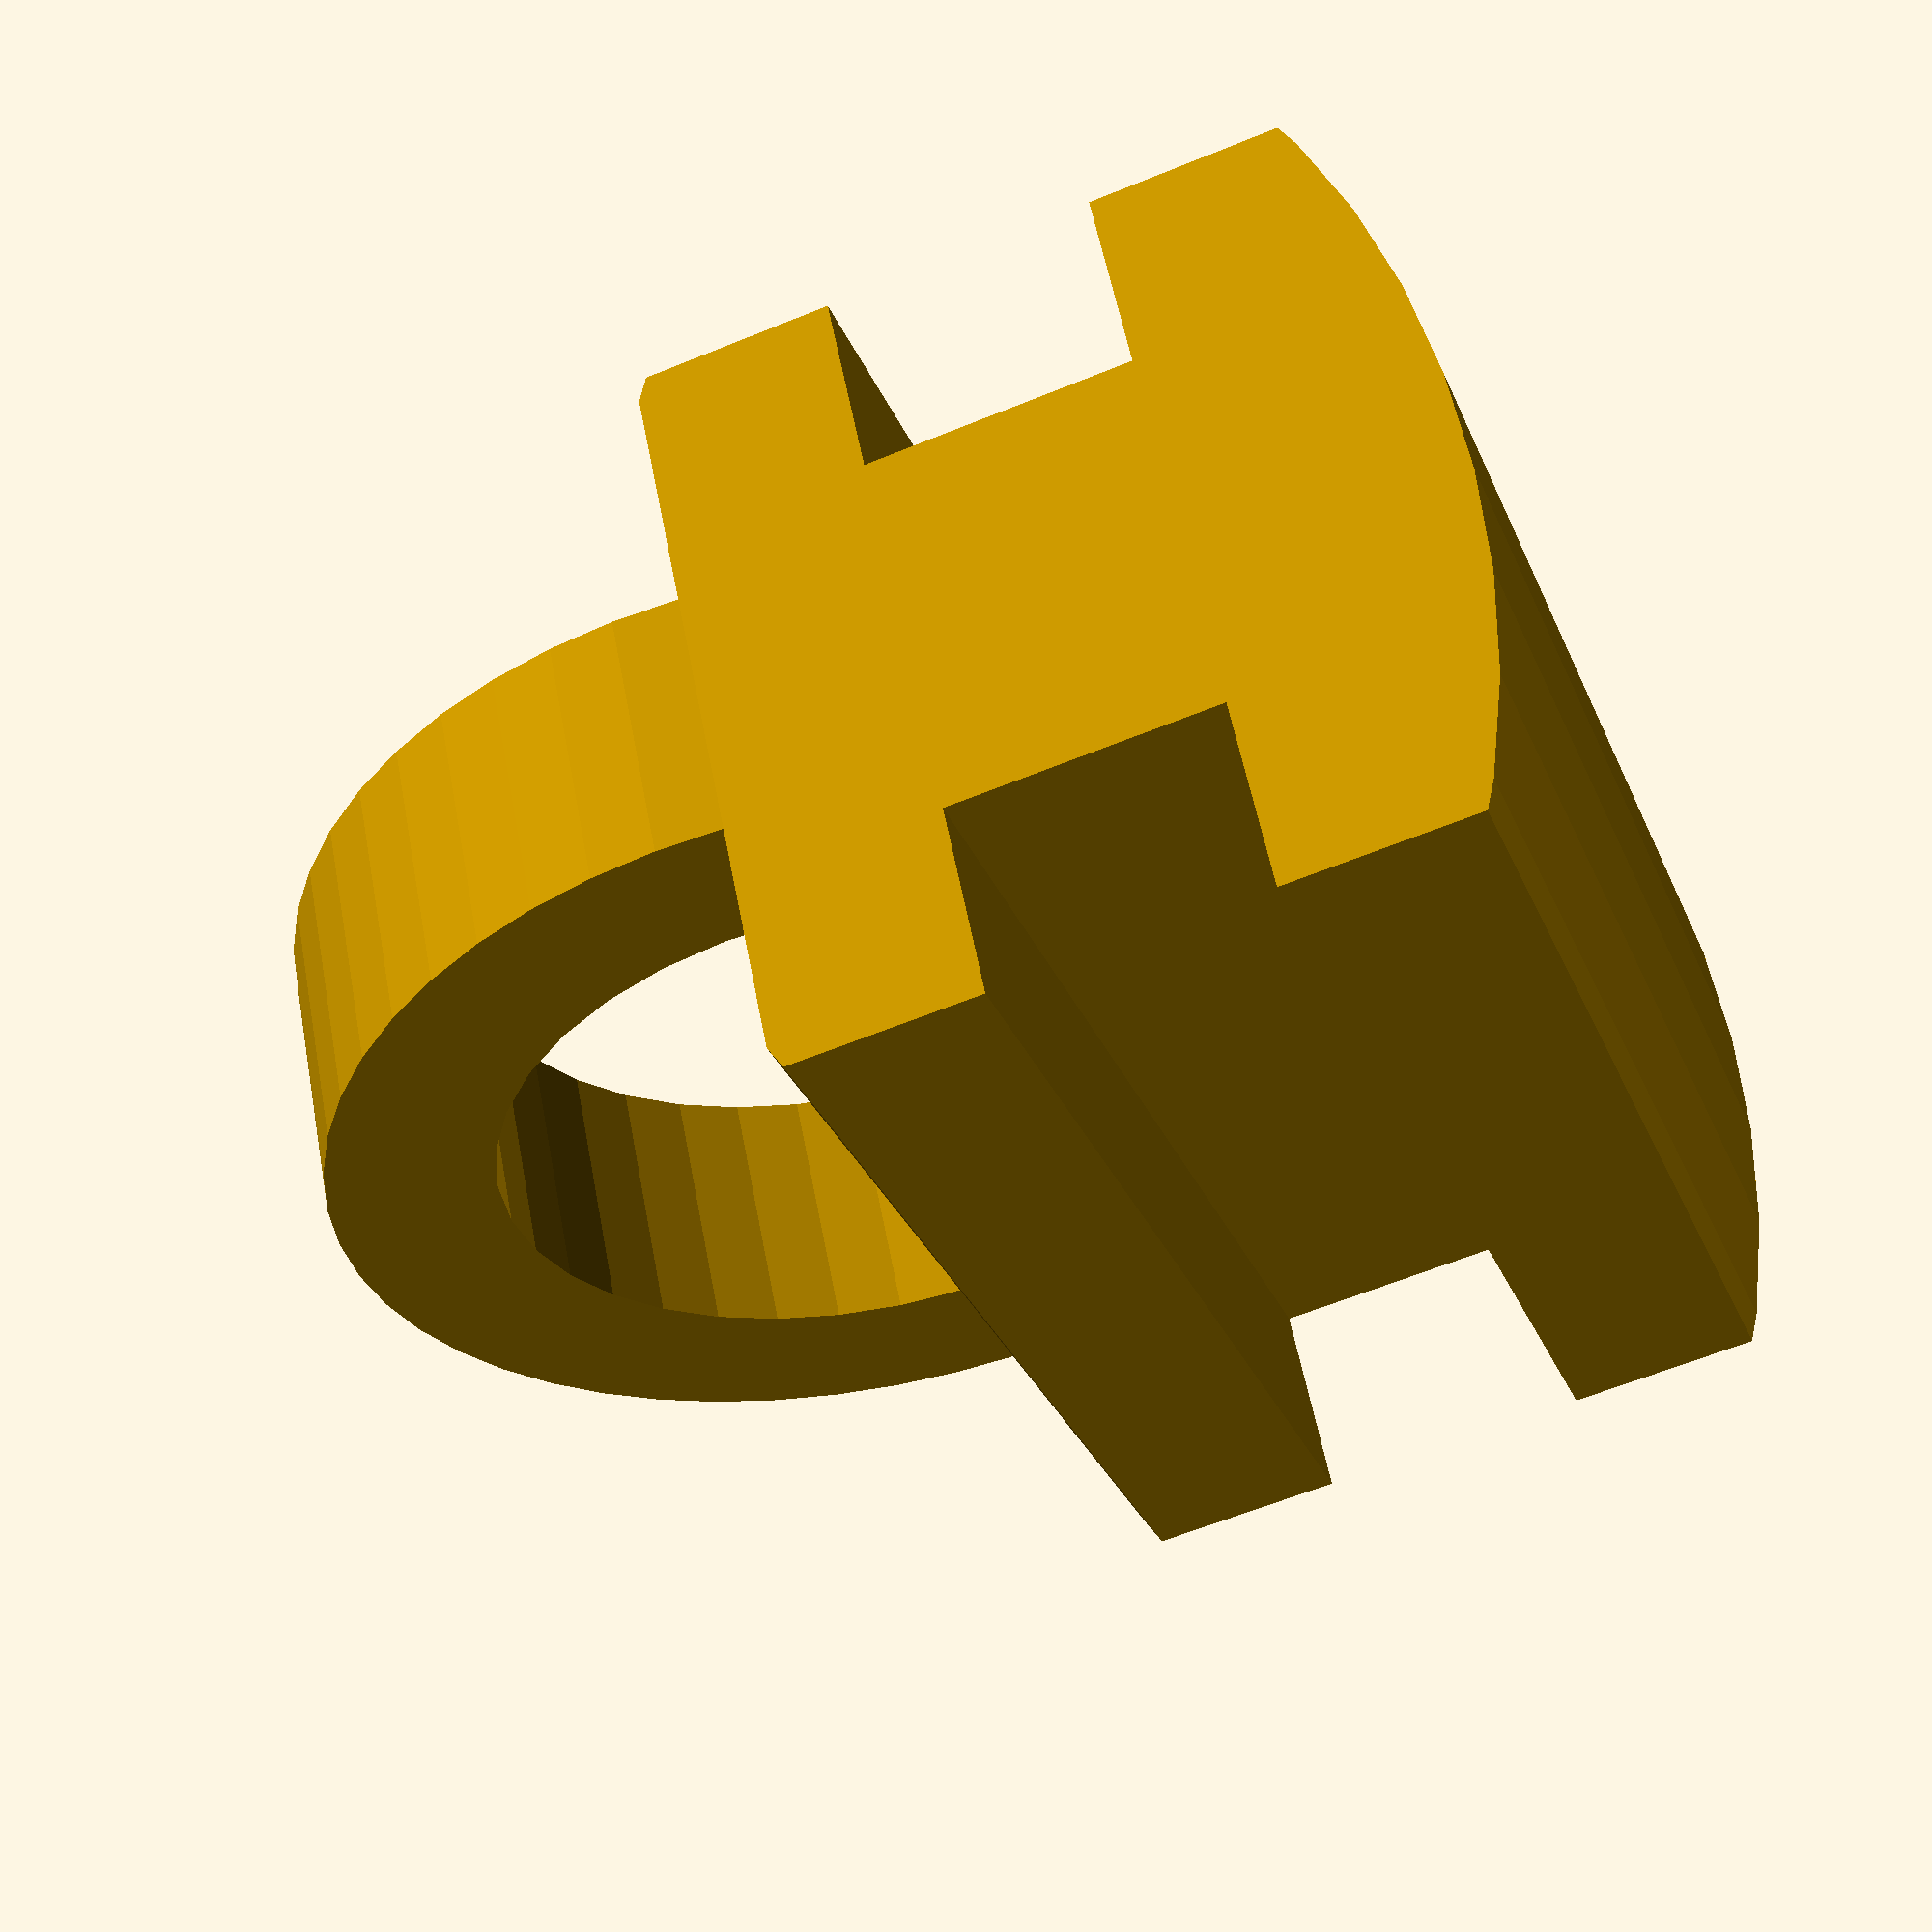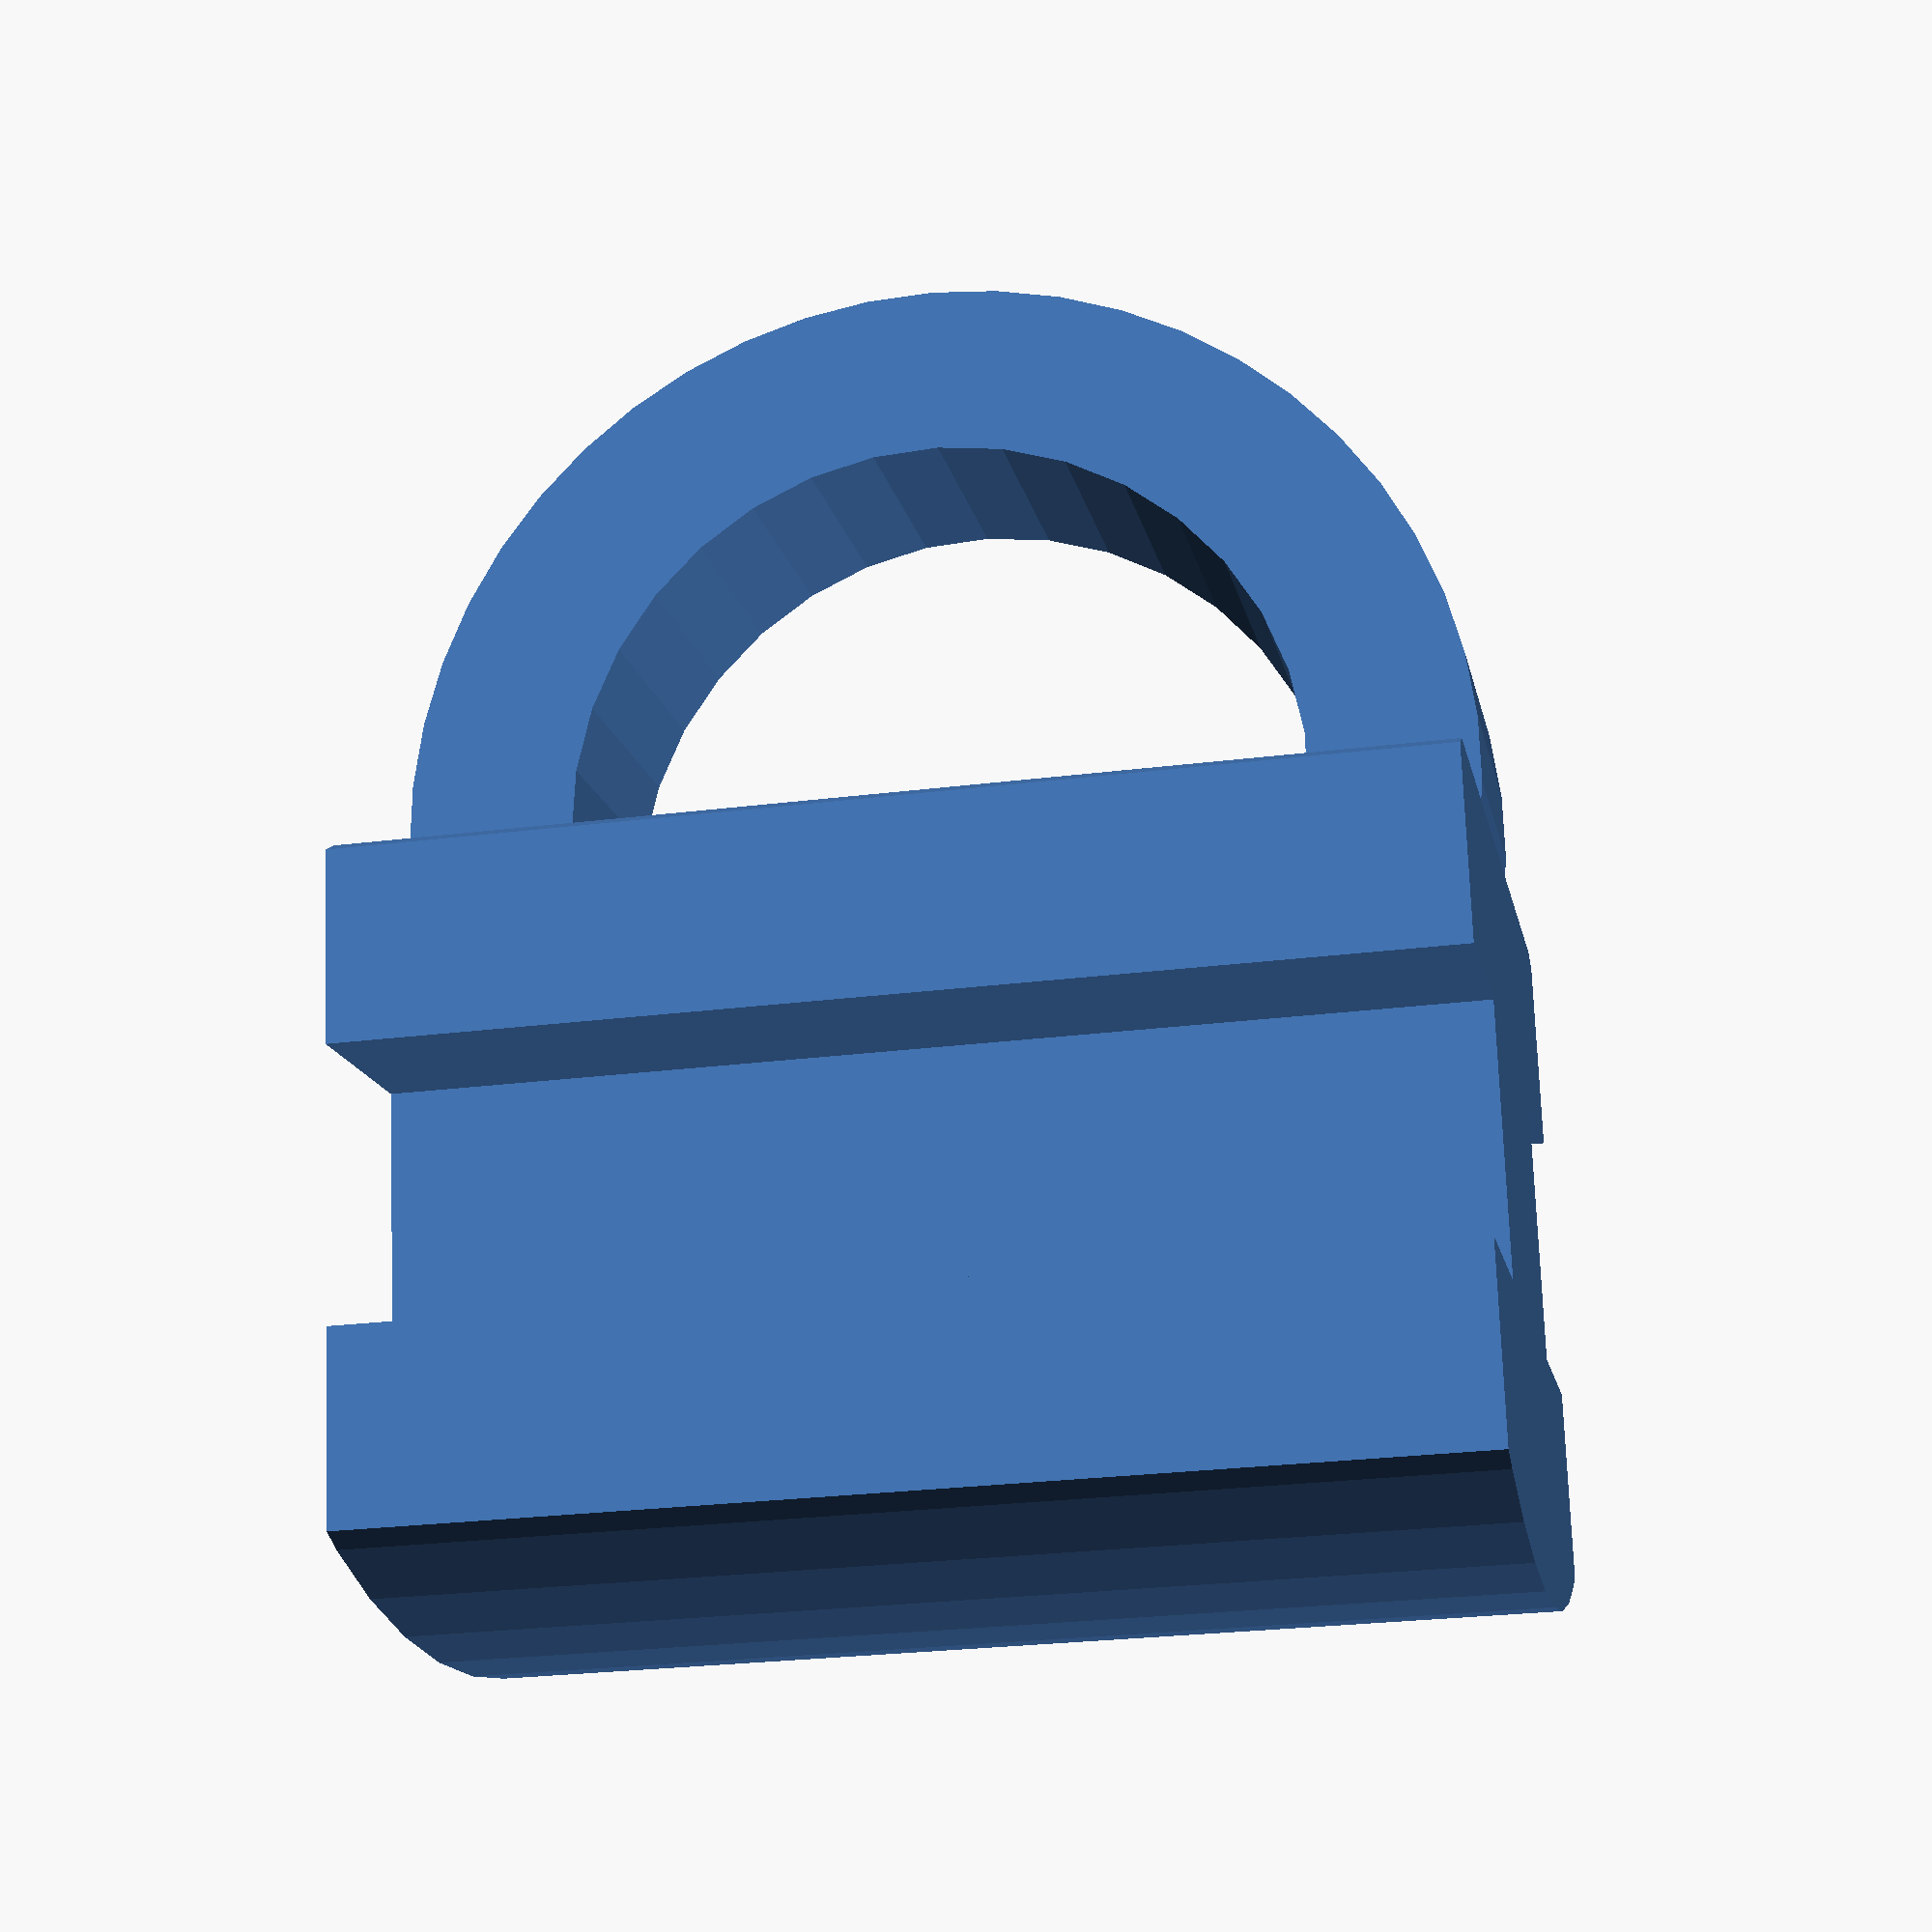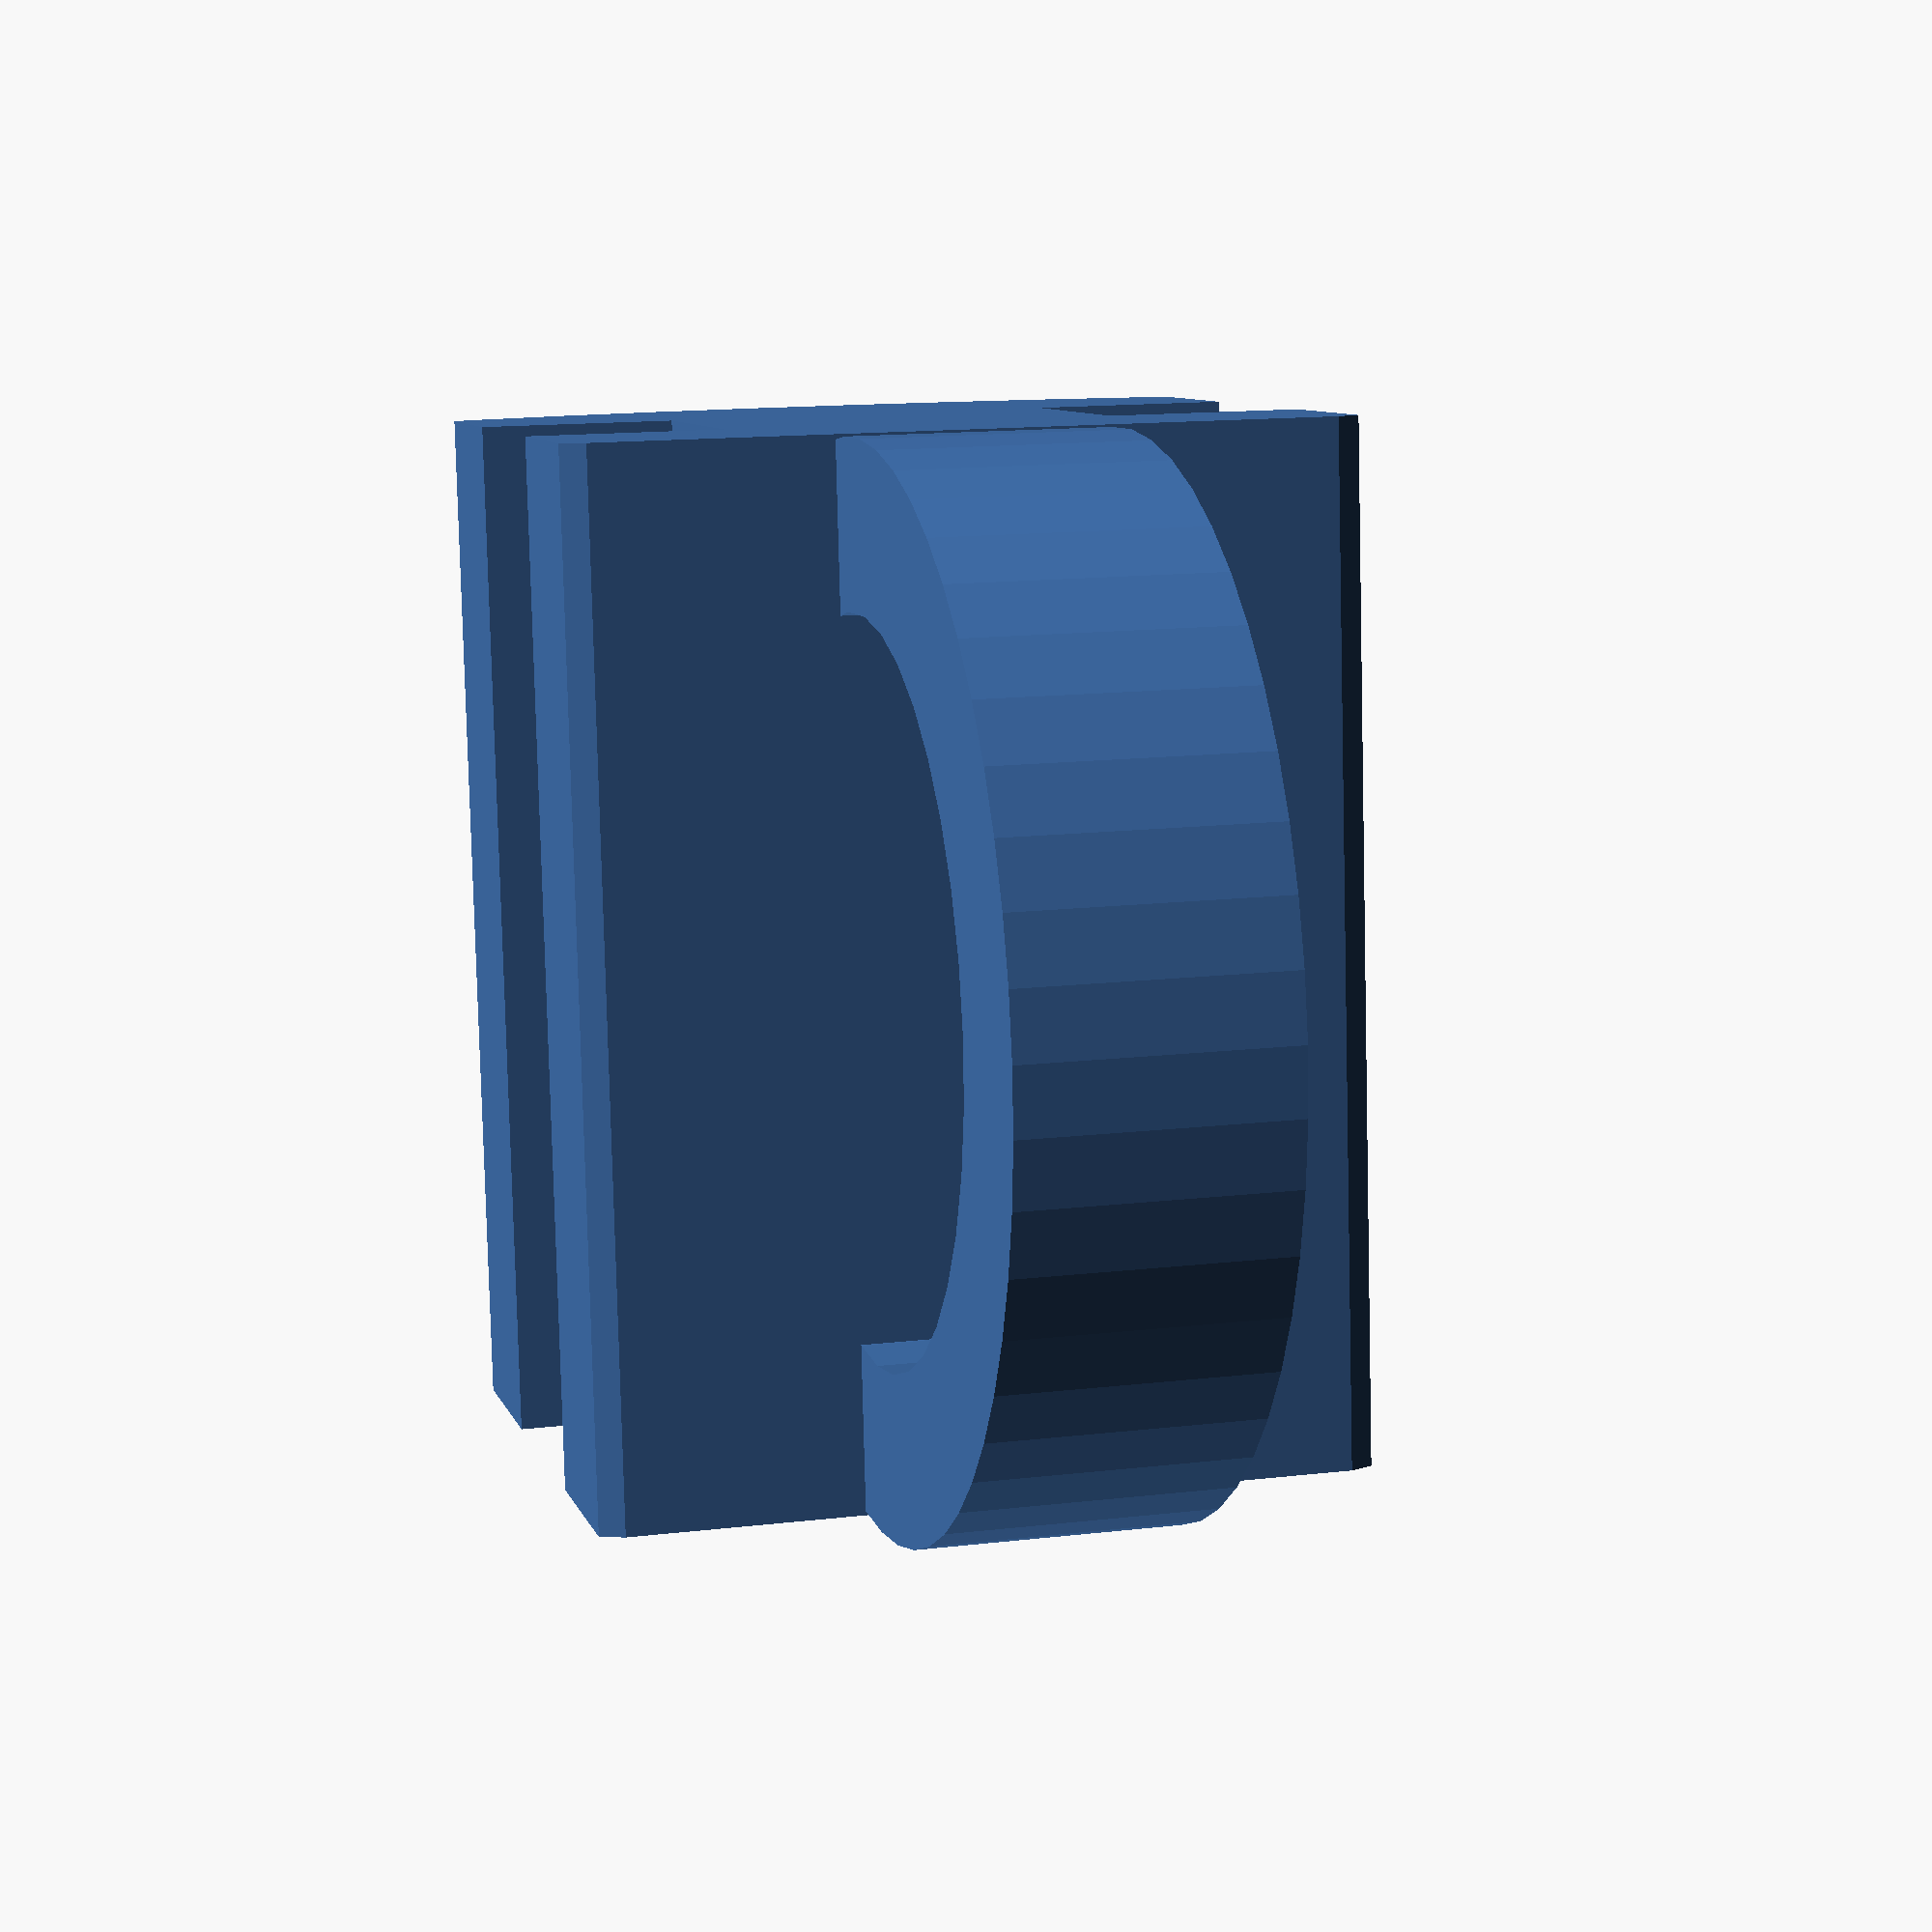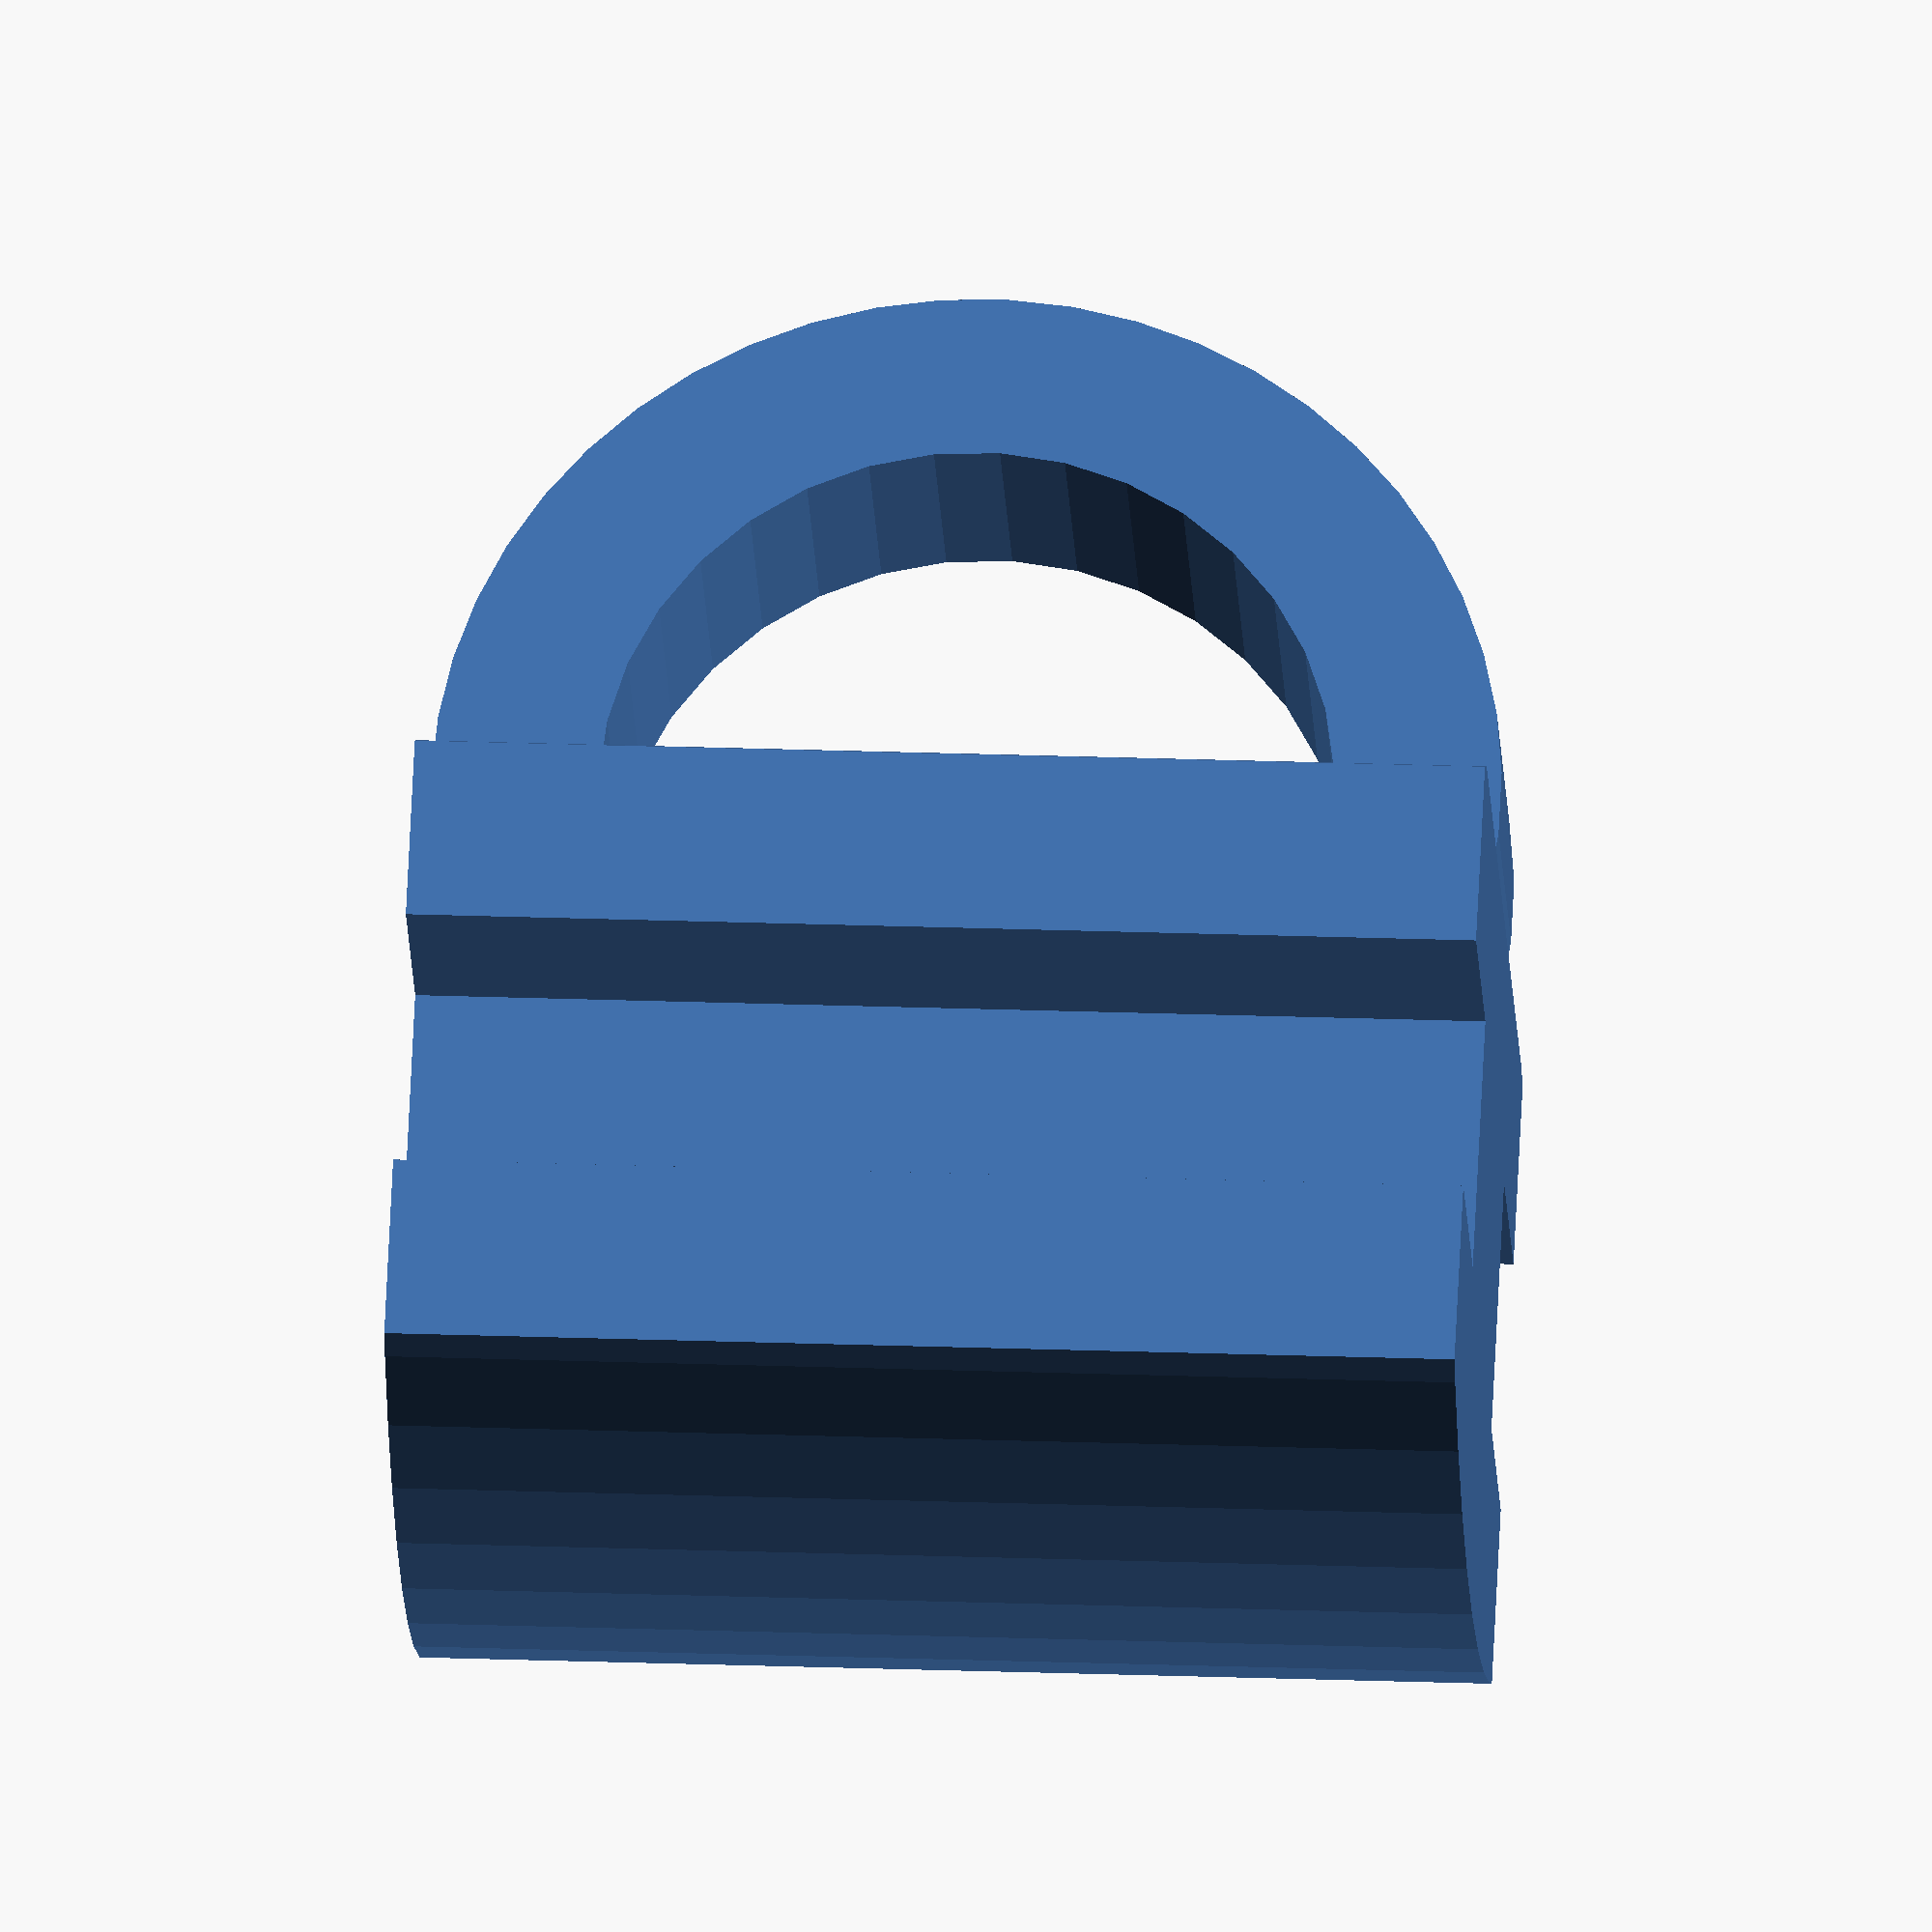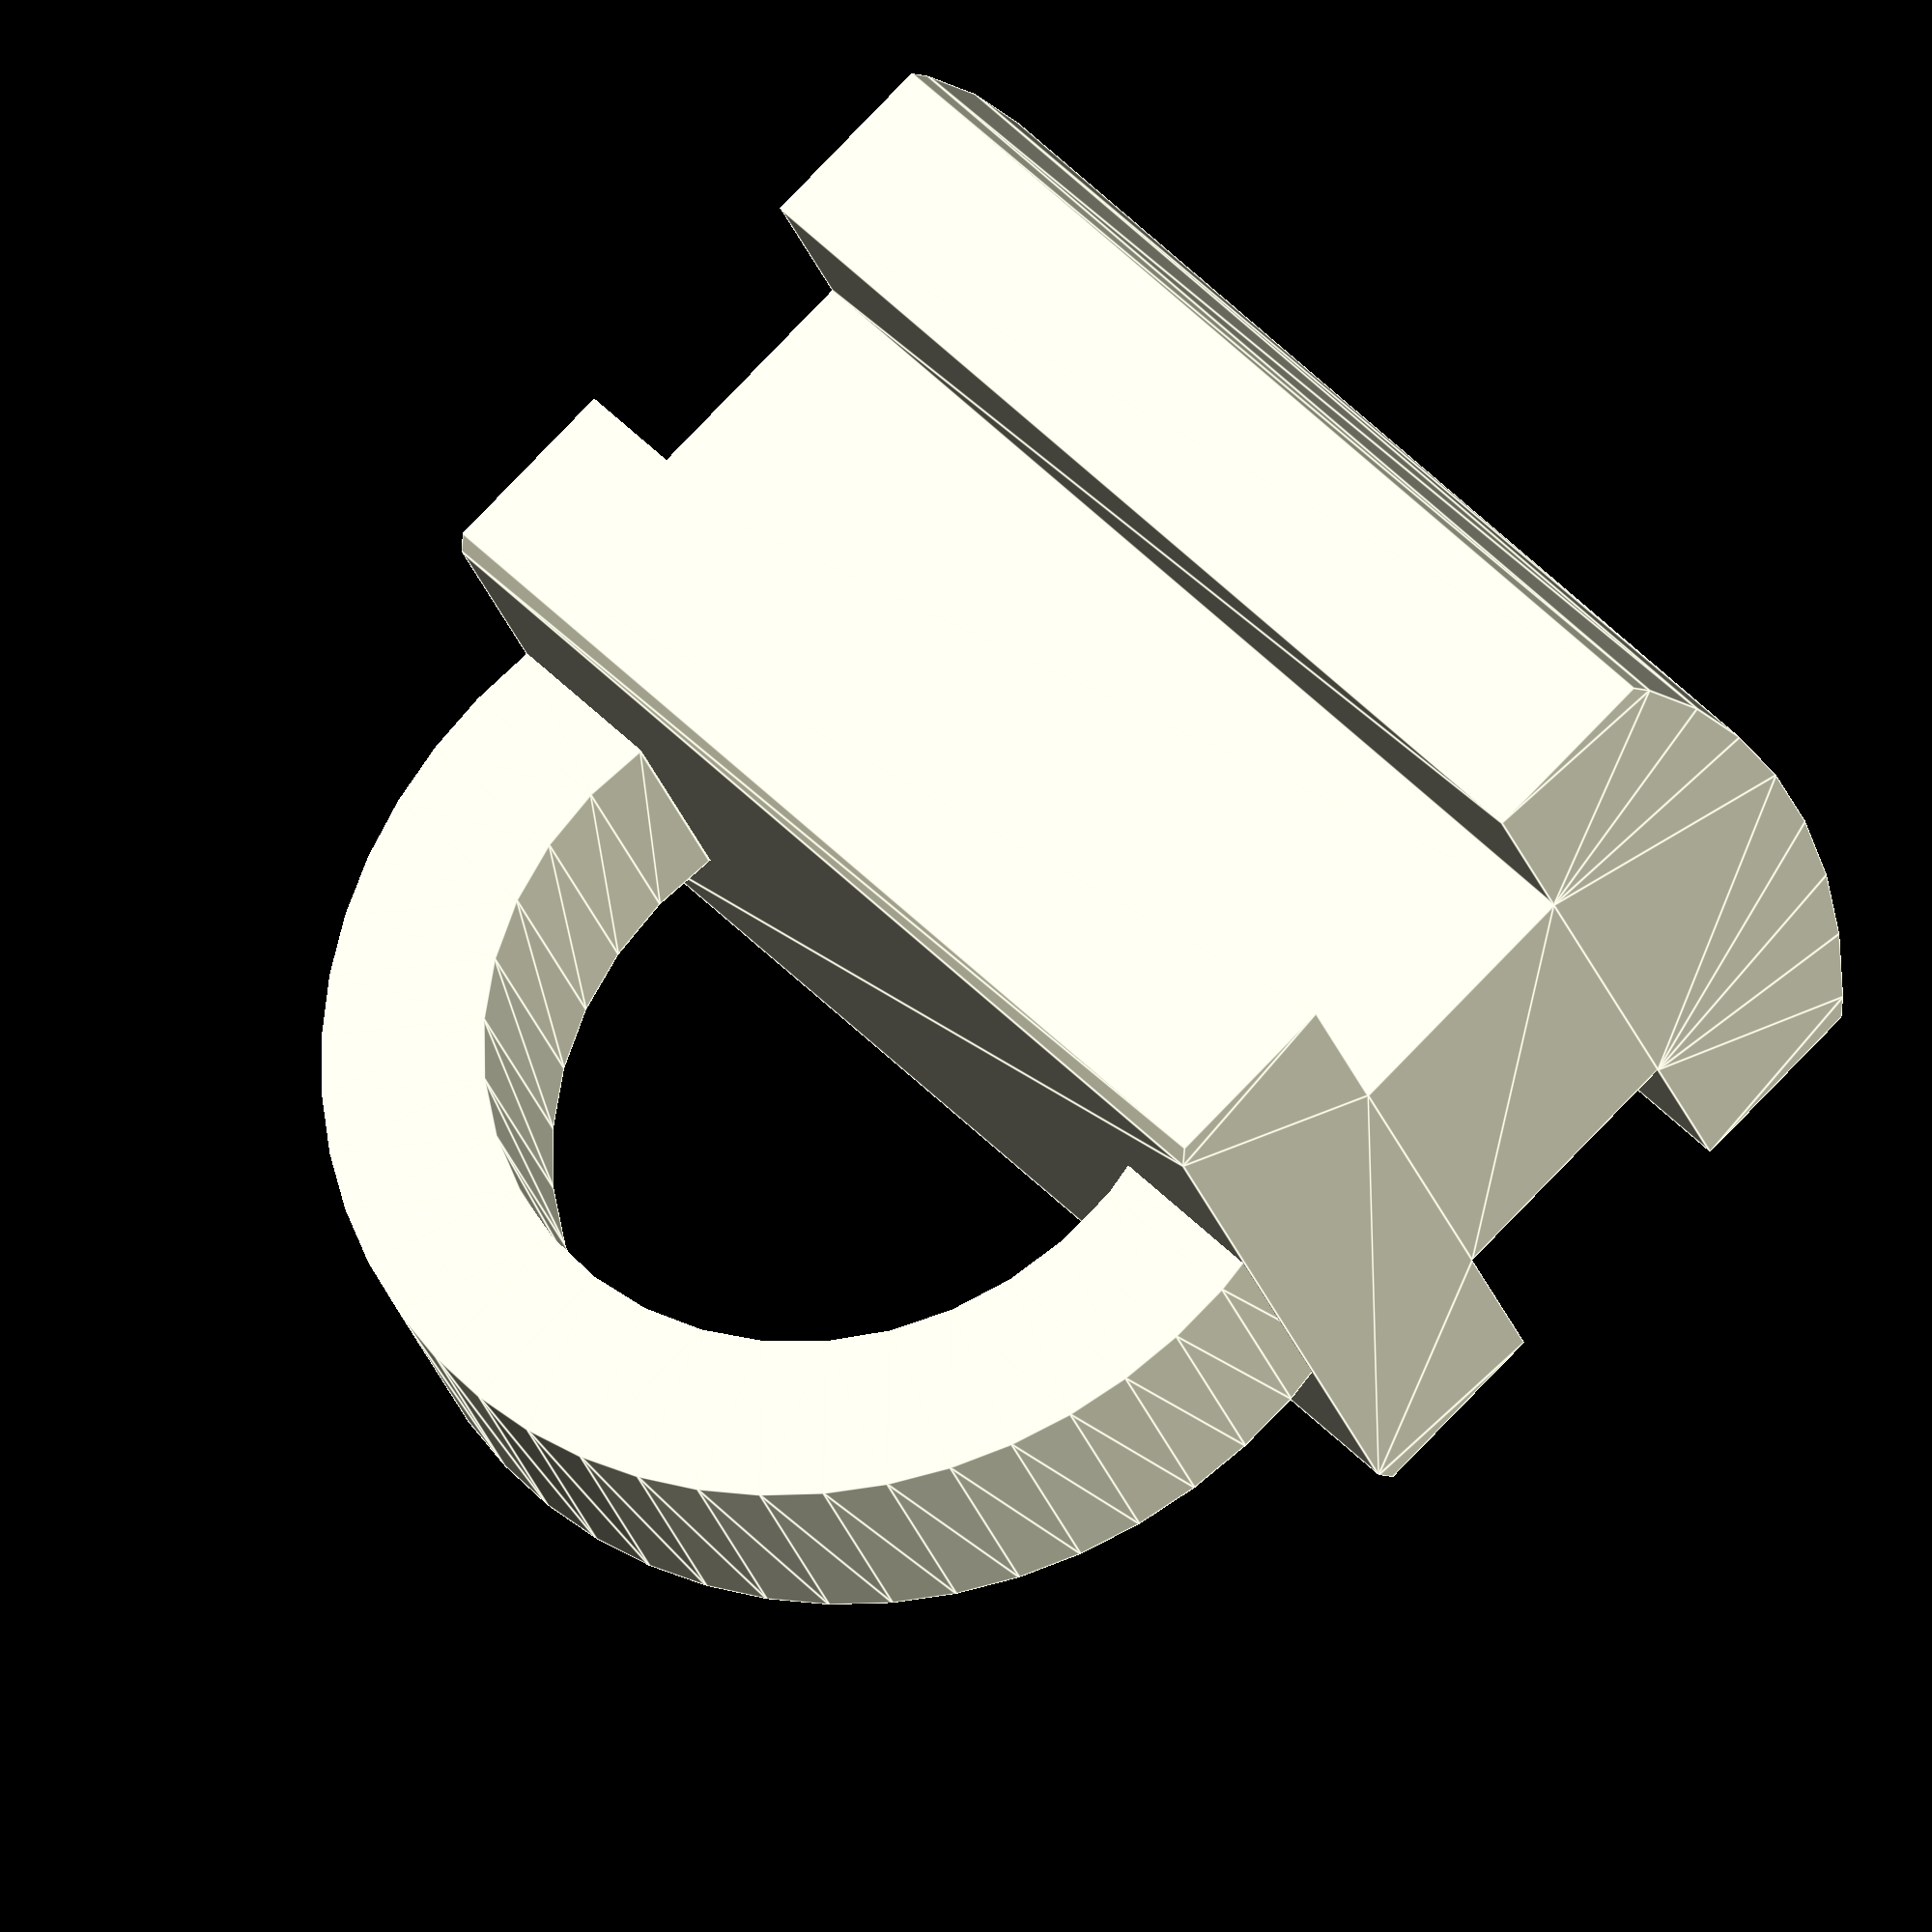
<openscad>
$fs = 0.5;
$fa = 5;

gutter = 2;
height = 6;
width = 6;
cwidth = 3;
length = 8;
loop = 8;
loopThick = 2.5;
cdepth = 2;

    union() {
        linear_extrude ( height = length, center = true)
        difference() {
            scale ([1.7,1,1]) circle(height/2);
            
            translate([height/2 + width / 2,0,0]) square (height, true);
            translate([-height/2 - width / 2,0,0]) square (height, true);
            
            translate([ cwidth / 2 + gutter/2 ,0,0]) square (gutter, true);
            translate([ -cwidth / 2 - gutter/2 ,0,0]) square (gutter, true);
            
            // chop the top off
             translate([0, height + width /2  - cdepth * 1.75 , 0 ]) square (width, true);
        }
        
        translate ([0, height / 2, 0])
        rotate ([0, 90, 0])
        linear_extrude (height=cdepth, center = true) 
        difference() { 
            circle (loop / 2);
            circle (loop / 2 - loopThick / 2);
        }
    }


</openscad>
<views>
elev=30.6 azim=101.3 roll=199.8 proj=p view=solid
elev=206.6 azim=168.8 roll=258.8 proj=p view=wireframe
elev=81.3 azim=165.3 roll=1.4 proj=p view=solid
elev=158.3 azim=225.4 roll=266.2 proj=o view=wireframe
elev=309.2 azim=249.5 roll=317.7 proj=o view=edges
</views>
